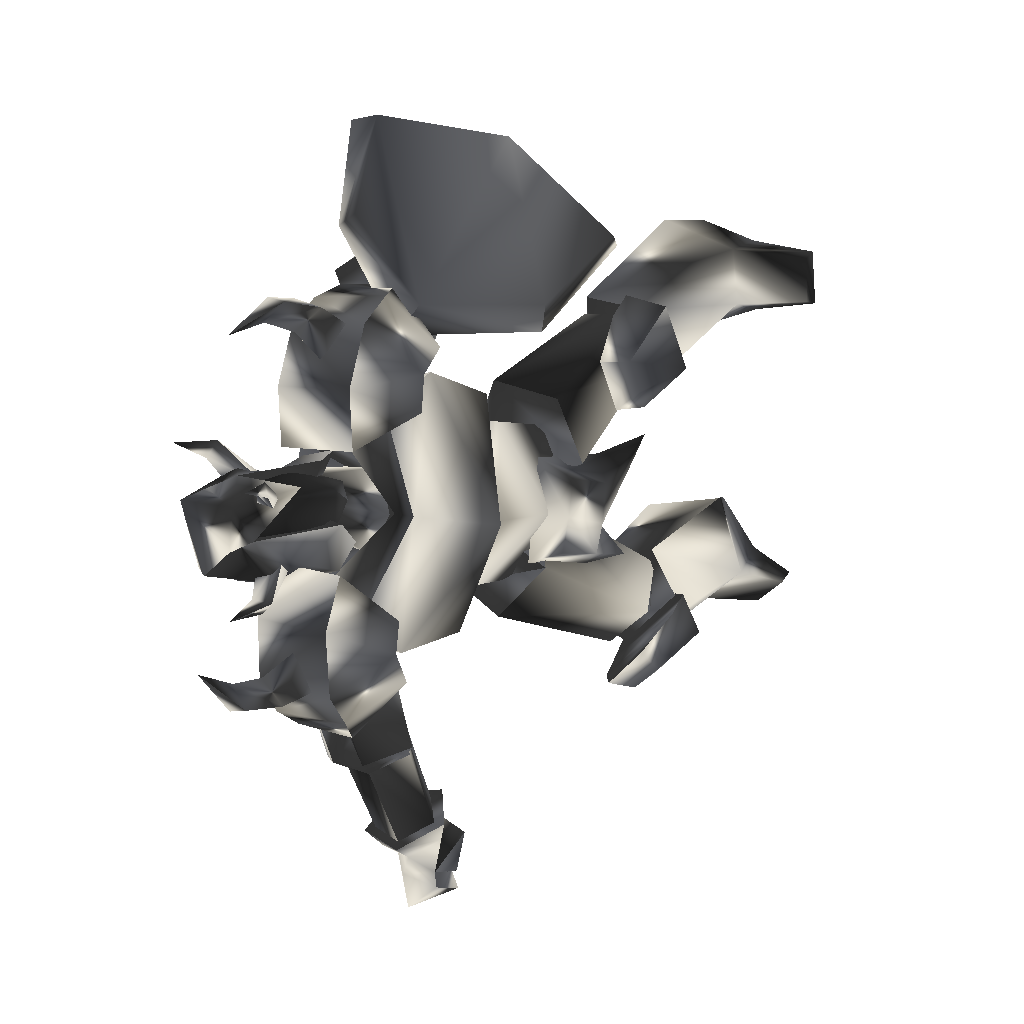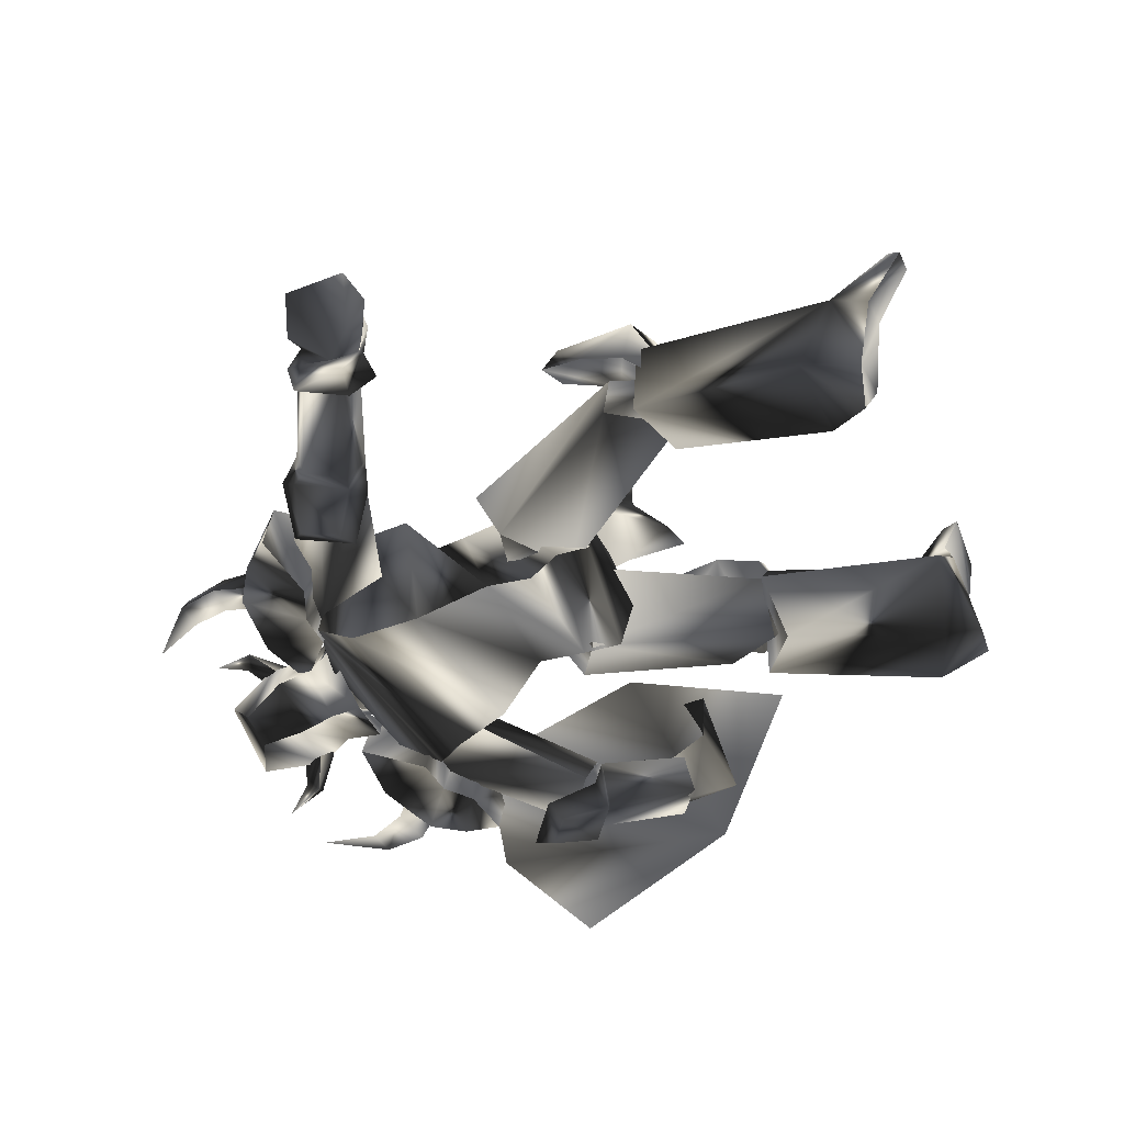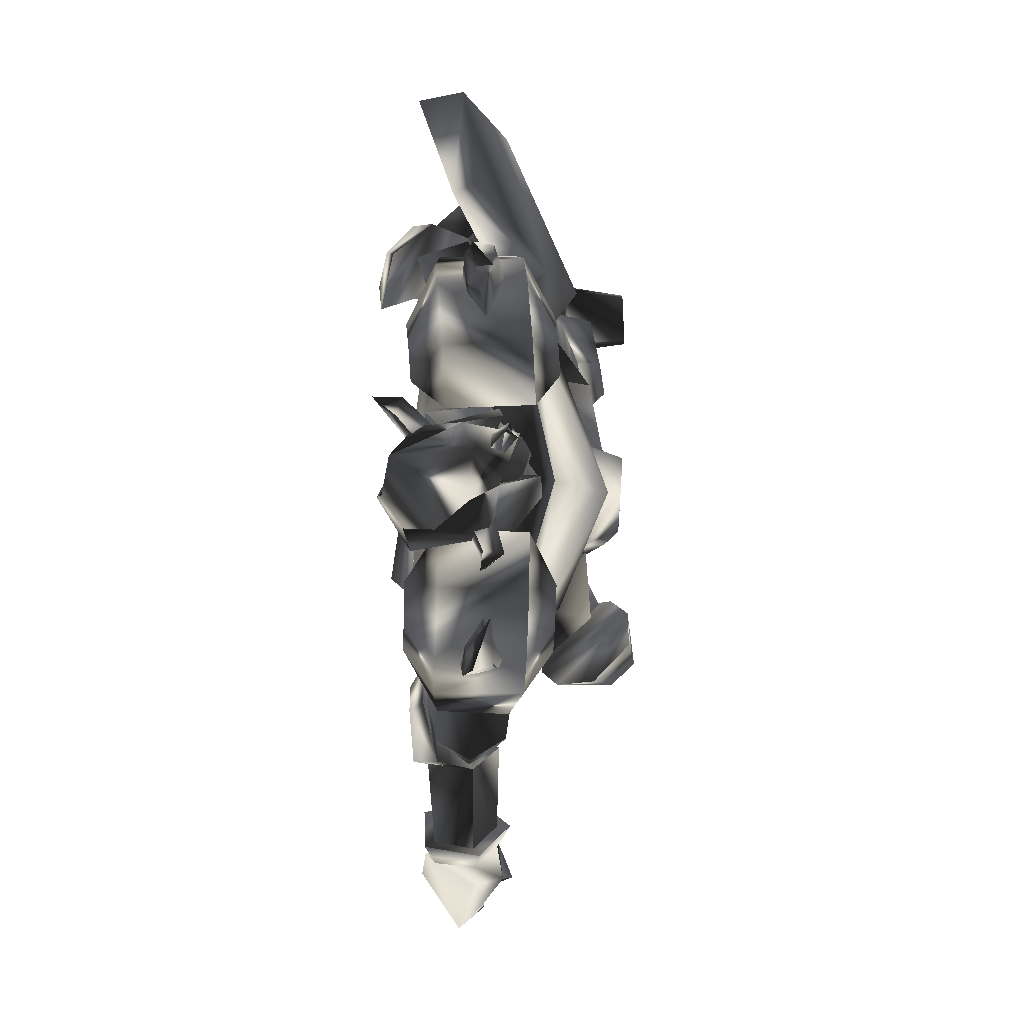
<metadata>
{"format":"obj","ext":"obj","renderer":"f3d","projection":"perspective","resolution":1024,"background":"white","views":[{"elev":11.9,"azim":-50.3,"up":"+Y"},{"elev":-62.5,"azim":24.5,"up":"+Z"},{"elev":2.0,"azim":-86.0,"up":"+Y"}]}
</metadata>
<code>
o Models/weapon_k/frames/weapon_k_death_fallback_5
v -43 -2.539 -18.62
v -41.6 -0.009716 -17.85
v -40.19 -2.328 -16.89
v -42.3 0.8332 -20.94
v -39.25 1.465 -19.14
v -38.08 -1.696 -23.64
v -40.42 -2.117 -24.09
v -38.55 -5.067 -21.64
v -40.66 -4.435 -22.74
v -36.2 -1.063 -17.6
v -37.38 -2.539 -16.76
v -36.91 -0.4312 -16.05
v -32.92 -4.014 -22.54
v -32.22 -5.067 -18.75
v -37.61 0.201 -16.31
v -36.67 0.6225 -16.7
v -36.91 0.8332 -18.56
v -32.22 0.201 -22.54
v -31.05 0.4118 -18.75
v -36.44 -1.696 -21.64
v -36.67 -3.803 -20.36
v -31.99 -2.328 -17.15
v -23.55 2.73 -15.22
v -21.2 -3.381 -12.71
v -25.89 -3.171 -13.23
v -19.33 1.676 -20.81
v -20.03 2.098 -15.15
v -16.51 1.676 -21.64
v -17.45 -7.175 -22.74
v -20.03 -5.91 -21.97
v -24.48 -8.018 -15.99
v -21.44 -8.439 -16.76
v -35.74 -6.121 -18.82
v -35.5 -5.489 -23.19
v -28 -2.749 -18.24
v -14.87 0.201 -19.65
v -16.05 -1.906 -12.45
v -32.92 -1.906 -15.86
v -34.33 2.519 -18.75
v -34.1 2.098 -22.74
v -33.16 4.837 -16.44
v -32.22 -2.117 -14.9
v -35.27 -8.439 -16.63
v -34.8 -9.071 -23.57
v -32.22 5.048 -22.03
v -29.17 6.523 -16.12
v -31.99 -11.18 -16.31
v -27.53 -2.96 -11.75
v -32.45 -8.228 -25.05
v -30.34 3.573 -23.51
v -25.42 4.837 -14.7
v -28 -10.34 -14.83
v -27.77 -7.596 -24.66
v -25.89 2.308 -23.76
v -26.83 -8.018 -15.92
v -23.31 -6.121 -20.94
v -22.61 1.255 -20.36
v -25.66 3.151 -15.15
v -15.58 -5.91 -20.81
v -16.28 -5.278 -13.16
v -26.83 -26.98 -22.86
v -28 -25.72 -23.44
v -28.7 -26.14 -19.91
v -27.06 -27.19 -20.29
v -25.19 -26.14 -19.01
v -25.89 -24.67 -18.11
v -23.31 -23.4 -20.55
v -23.31 -25.3 -20.74
v -24.72 -24.03 -23.83
v -24.48 -25.72 -23.12
v -22.14 -27.41 -23.57
v -26.36 -28.04 -18.56
v -23.08 -26.14 -22.54
v -24.72 -29.93 -19.91
v -24.72 -26.77 -23.76
v -22.61 -28.46 -24.21
v -25.89 -31.41 -21.45
v -27.53 -28.25 -20.42
v -24.72 -28.25 -18.05
v -22.61 -26.35 -19.14
v -22.37 -27.62 -19.72
v -22.37 -27.19 -20.87
v -22.84 -29.51 -20.62
v -22.14 -30.78 -20.17
v -21.2 -29.09 -22.09
v -14.64 12.63 -18.94
v -16.75 15.37 -22.09
v -20.27 14.11 -19.59
v -13.94 17.06 -19.97
v -19.09 18.53 -17.98
v -15.34 14.32 -16.37
v -18.39 13.9 -16.18
v -20.5 11.58 -14.9
v -13.7 10.53 -17.6
v 4.113 7.787 -15.67
v 6.926 7.998 -11.49
v 6.692 7.155 -15.73
v 8.098 7.787 -11.49
v 6.223 5.048 -20.29
v 7.161 5.68 -20.23
v 7.161 9.895 -23.57
v 4.816 8.841 -24.34
v 3.176 13.69 -21.58
v 6.926 13.48 -20.81
v 7.864 11.58 -11.68
v 6.926 11.16 -11.62
v 3.879 11.79 -15.99
v 6.692 12.21 -16.05
v -5.732 3.994 -14.96
v -5.732 2.098 -19.14
v -8.076 9.052 -20.17
v -7.373 8.42 -15.6
v -5.497 5.68 -22.09
v 8.567 -11.39 -16.7
v 10.68 -14.34 -15.41
v 6.223 -12.86 -16.25
v 11.61 -13.71 -15.41
v 5.754 -8.65 -22.74
v 6.692 -7.385 -18.37
v 4.348 -6.964 -17.15
v 3.176 -8.018 -22.8
v 2.941 -13.71 -23.64
v 6.692 -12.44 -24.34
v 6.223 -15.39 -19.33
v 10.91 -16.24 -17.79
v 11.61 -16.24 -18.37
v 8.567 -14.76 -20.62
v -8.779 -13.71 -19.65
v -7.607 -8.439 -14.57
v -6.669 -12.65 -12.52
v -7.373 -16.03 -15.67
v -7.373 -9.493 -19.07
v -12.3 -5.489 -16.12
v -15.58 -8.018 -14.45
v -11.36 -8.018 -14.19
v -16.98 -6.753 -12.26
v -17.69 -4.435 -11.23
v -21.44 -3.381 -11.1
v -21.91 -6.753 -14.13
v -21.2 0.201 -13.87
v -21.2 -0.8526 -10.98
v -16.75 -1.906 -11.68
v -21.91 -5.7 -11.23
v -11.12 -1.906 -13.93
v -15.34 -5.91 -14.7
v -14.87 -0.4312 -13.87
v -10.65 0.4118 -13.03
v -5.966 4.416 -12.97
v -5.966 2.73 -15.47
v -8.779 1.887 -14.51
v -12.06 3.573 -12.45
v -12.76 5.68 -12.78
v -7.607 8.841 -13.61
v -13 2.308 -13.74
v -8.31 9.473 -16.5
v -4.325 6.734 -18.43
v -14.17 5.68 -14.25
v -11.12 8.42 -15.47
v -6.435 5.68 -21.58
v -18.39 1.044 -21.39
v -5.966 2.73 -18.24
v -16.98 -2.749 -17.34
v -4.56 6.312 -18.37
v -7.138 4.837 -15.28
v -20.73 4.837 -18.05
v -10.42 8.209 -18.49
v -22.14 -1.063 -17.4
v -8.31 8.209 -16.57
v -20.03 3.994 -13.23
v -18.39 -0.4312 -12.39
v -37.38 1.887 -17.72
v -35.97 2.308 -18.05
v -37.38 -1.485 -19.14
v -37.61 0.6225 -21.77
v -35.5 1.465 -21.32
v -36.91 -2.749 -24.15
v -37.38 -5.7 -22.09
v -35.27 -6.753 -22.35
v -34.56 -2.96 -24.92
v -36.67 -5.067 -17.08
v -38.08 -1.696 -15.41
v -36.91 -2.96 -15.41
v -39.02 -2.328 -20.81
v -43.94 -2.96 -19.14
v -44.17 -4.646 -21.13
v -43.47 -0.4312 -23.83
v -43.47 -2.117 -17.47
v -43.71 -0.2204 -19.01
v -40.89 -5.278 -18.43
v -39.49 -6.121 -23.06
v -42.77 -4.646 -23.12
v -39.02 -2.96 -25.11
v -39.72 1.255 -22.67
v -42.3 -2.749 -24.41
v -43.47 0.6225 -21.45
v -42.53 1.465 -19.72
v -40.42 0.8332 -16.5
v -38.78 -4.435 -17.98
v -39.02 -4.014 -18.56
v -39.72 -4.435 -19.91
v -42.06 -6.964 -18.37
v -41.13 -3.803 -19.59
v -40.19 -3.381 -18.24
v -42.77 -5.91 -18.49
v -42.3 -6.121 -17.27
v -44.64 -6.964 -18.49
v -38.08 0.201 -21.45
v -39.49 0.4118 -20.74
v -40.66 2.941 -23.38
v -40.66 -0.2204 -21.9
v -39.02 -0.6419 -22.41
v -41.36 1.887 -23.7
v -40.42 2.098 -24.47
v -43 2.941 -24.86
v -40.89 -0.009716 -17.66
v -41.6 -0.6419 -17.6
v -43.24 0.6225 -16.44
v -42.3 -0.2204 -18.3
v -41.36 0.6225 -18.37
v -43.47 0.8332 -17.21
v -43 1.465 -16.95
v -44.64 1.044 -16.95
v -27.06 -16.87 -22.74
v -29.41 -13.92 -23.38
v -27.77 -18.13 -24.21
v -29.88 -15.18 -24.15
v -32.22 -16.45 -23.96
v -31.05 -19.82 -23.83
v -33.16 -15.81 -22.99
v -32.22 -19.61 -22.22
v -31.05 -20.24 -20.1
v -26.83 -18.13 -20.55
v -28.7 -19.19 -18.62
v -27.77 -18.55 -23.31
v -30.34 -20.03 -22.99
v -24.95 -24.88 -23.12
v -27.3 -25.93 -22.86
v -25.66 -25.3 -19.01
v -27.77 -26.35 -20.36
v -24.02 -24.45 -20.74
v -27.3 -17.29 -20.94
v -34.56 -9.071 -22.29
v -29.88 -18.34 -23.06
v -30.34 -8.228 -20.04
v -28 -21.29 -21
v -28.94 -18.55 -18.17
v -36.44 -10.55 -19.01
v -31.52 -19.61 -20.23
v -33.86 -6.332 -19.33
v -33.39 -9.282 -16.57
v -18.39 7.998 -15.86
v -30.81 10.95 -15.54
v -20.27 10.11 -14.06
v -30.58 8.841 -17.66
v -10.19 13.69 -16.18
v -8.31 12.85 -17.34
v -16.05 19.8 -21.39
v -18.16 20.64 -18.88
v -28.7 22.33 -20.87
v -28 21.91 -23.76
v -32.22 16.43 -19.59
v -31.99 15.58 -21.19
v -21.91 11.58 -25.56
v -25.42 8.841 -26.53
v -22.14 9.684 -24.79
v -24.95 10.32 -26.72
v -24.02 14.32 -24.6
v -26.59 12.42 -26.01
v -25.66 14.32 -23.19
v -28 12.21 -25.44
v -23.31 10.95 -20.04
v -21.67 9.895 -22.22
v -24.48 13.48 -20.94
v -21.91 11.79 -24.54
v -23.55 13.9 -23.7
v -16.51 14.95 -21.84
v -18.16 17.06 -21.13
v -17.92 14.32 -17.85
v -18.86 16.64 -18.69
v -16.51 13.27 -19.84
v -25.19 12.21 -24.21
v -32.92 5.891 -21.39
v -22.84 9.684 -23.64
v -29.41 2.73 -21.45
v -22.37 10.74 -20.36
v -21.67 12.85 -22.61
v -32.45 7.366 -17.53
v -24.72 13.27 -20.94
v -32.69 2.519 -19.07
v -29.88 4.416 -16.82
v -40.19 12 -19.27
v -37.14 11.58 -20.04
v -39.96 11.79 -18.05
v -36.91 11.16 -17.98
v -40.66 10.53 -19.07
v -38.08 9.684 -19.14
v -44.88 10.32 -17.72
v -33.39 9.052 -17.66
v -33.63 8.841 -20.62
v -35.5 7.155 -18.75
v -33.16 11.16 -22.22
v -30.81 7.577 -24.28
v -30.81 11.79 -22.16
v -29.41 8.209 -15.09
v -30.34 12 -17.92
v -32.45 11.58 -16.82
v -37.38 2.308 -21.19
v -36.67 2.519 -15.8
v -31.75 4.416 -14.57
v -37.38 6.102 -21.39
v -32.92 3.994 -23.76
v -36.67 6.312 -15.99
v -32.45 6.102 -23.96
v -31.28 6.734 -14.77
v -34.8 10.11 -16.44
v -35.5 9.895 -21.84
v -44.17 -12.44 -17.79
v -41.36 -13.29 -19.78
v -44.41 -12.65 -18.94
v -41.13 -12.86 -17.72
v -41.6 -11.18 -19.01
v -44.17 -10.97 -18.88
v -48.16 -9.282 -17.6
v -38.31 -9.703 -18.69
v -37.38 -12.23 -20.49
v -36.91 -12.23 -17.53
v -35.74 -16.03 -21.84
v -34.1 -12.44 -24.15
v -37.61 -14.76 -21.9
v -35.27 -16.24 -17.53
v -32.92 -12.65 -14.96
v -36.91 -14.76 -16.5
v -33.86 -8.439 -14.7
v -37.61 -5.067 -16.12
v -38.08 -4.857 -21.52
v -34.8 -8.228 -23.96
v -39.49 -8.228 -21.45
v -39.02 -8.439 -16.05
v -35.03 -10.34 -23.96
v -34.1 -10.55 -14.77
v -38.55 -12.65 -16.25
v -39.25 -12.44 -21.64
v -10.19 -12.02 -10.85
v -7.138 -11.39 -12.13
v -6.435 -14.13 -11.17
v -12.53 -15.39 -10.33
v -13 -16.87 -11.94
v -7.138 -17.5 -14.45
v -13.94 -13.92 -10.66
v -5.263 -12.23 -16.89
v -8.31 -16.45 -17.08
v -14.4 -16.45 -13.1
v -11.12 -17.08 -15.8
v -7.138 -9.493 -14.64
v -17.22 -5.278 -21.45
v -6.435 -10.97 -18.82
v -17.92 -3.381 -16.05
v -9.482 -12.44 -13.48
v -5.966 -13.08 -15.67
v -10.89 -13.92 -18.69
v -20.73 -9.493 -21.07
v -22.14 -4.224 -18.56
v -9.951 -14.97 -16.37
v -22.14 -10.76 -16.5
v -20.97 -7.175 -13.42
f 1 2 3
f 4 5 2
f 4 6 5
f 7 8 6
f 1 3 8
f 9 7 4
f 10 11 12
f 13 11 14
f 3 15 11
f 16 12 15
f 5 17 15
f 17 18 19
f 18 20 13
f 12 11 15
f 16 15 17
f 15 3 2
f 15 2 5
f 4 2 1
f 4 1 9
f 8 9 1
f 21 8 3
f 14 22 19
f 17 22 10
f 6 4 7
f 20 5 6
f 8 7 9
f 21 6 8
f 10 12 16
f 11 21 3
f 21 20 6
f 20 17 5
f 22 11 10
f 16 17 10
f 11 22 14
f 22 17 19
f 11 13 21
f 18 17 20
f 21 13 20
f 13 14 19
f 19 18 13
f 23 24 25
f 26 27 23
f 28 27 26
f 29 26 30
f 28 26 29
f 30 31 32
f 29 30 32
f 31 24 32
f 33 34 35
f 36 37 27
f 28 36 27
f 33 35 38
f 38 35 39
f 39 35 40
f 40 35 34
f 38 39 41
f 42 38 41
f 38 43 33
f 42 43 38
f 34 33 43
f 44 34 43
f 44 40 34
f 45 40 44
f 40 41 39
f 45 41 40
f 46 42 41
f 47 42 48
f 44 43 47
f 49 44 47
f 50 45 44
f 49 50 44
f 45 46 41
f 50 46 45
f 48 46 51
f 48 52 47
f 53 47 52
f 49 47 53
f 54 50 49
f 53 54 49
f 54 51 46
f 50 54 46
f 51 25 48
f 52 25 55
f 56 52 55
f 53 52 56
f 57 54 53
f 56 57 53
f 57 58 51
f 54 57 51
f 23 25 58
f 55 25 31
f 56 55 31
f 30 56 31
f 26 57 56
f 30 26 56
f 57 23 58
f 26 23 57
f 24 27 37
f 59 32 60
f 29 32 59
f 24 37 60
f 59 28 29
f 36 28 59
f 24 31 25
f 24 23 27
f 25 52 48
f 25 51 58
f 42 47 43
f 42 46 48
f 60 36 59
f 37 36 60
f 32 24 60
f 61 62 63
f 64 61 63
f 65 64 63
f 66 65 63
f 65 66 67
f 68 65 67
f 68 69 70
f 67 69 68
f 70 69 62
f 61 70 62
f 62 66 63
f 67 66 62
f 69 67 62
f 71 72 73
f 74 72 71
f 71 73 75
f 76 71 75
f 77 75 78
f 76 75 77
f 74 77 78
f 72 74 78
f 79 72 80
f 81 79 80
f 81 73 82
f 80 73 81
f 79 83 82
f 68 70 73
f 80 68 73
f 72 65 68
f 80 72 68
f 84 74 85
f 72 78 64
f 65 72 64
f 75 61 64
f 78 75 64
f 73 70 61
f 75 73 61
f 79 73 72
f 82 73 79
f 84 77 74
f 84 76 77
f 76 84 85
f 83 81 82
f 83 79 81
f 71 85 74
f 85 71 76
f 86 87 88
f 87 89 90
f 89 87 86
f 91 92 93
f 90 89 94
f 93 90 94
f 92 88 90
f 94 86 91
f 91 93 94
f 88 92 91
f 88 91 86
f 90 88 87
f 86 94 89
f 90 93 92
f 95 96 97
f 97 96 98
f 99 100 101
f 99 101 102
f 103 102 101
f 103 101 104
f 105 106 107
f 105 107 108
f 96 106 98
f 98 106 105
f 109 110 111
f 109 111 112
f 97 98 108
f 108 98 105
f 96 95 107
f 96 107 106
f 107 112 111
f 107 111 103
f 111 113 102
f 111 102 103
f 110 99 113
f 113 99 102
f 110 109 95
f 110 95 99
f 108 107 104
f 104 107 103
f 104 101 100
f 110 113 111
f 104 97 108
f 99 95 100
f 100 95 97
f 109 112 95
f 95 112 107
f 104 100 97
f 114 115 116
f 117 115 114
f 118 119 120
f 121 118 120
f 118 121 122
f 123 118 122
f 124 125 126
f 127 124 126
f 117 125 115
f 126 125 117
f 128 129 130
f 131 128 130
f 127 117 114
f 126 117 127
f 124 116 115
f 125 124 115
f 128 131 124
f 122 128 124
f 121 132 128
f 122 121 128
f 132 120 129
f 121 120 132
f 116 130 129
f 120 116 129
f 123 124 127
f 122 124 123
f 119 118 123
f 128 132 129
f 127 114 123
f 119 116 120
f 114 116 119
f 116 131 130
f 124 131 116
f 114 119 123
f 133 134 135
f 136 137 133
f 134 136 135
f 138 139 140
f 138 141 142
f 140 142 141
f 136 143 138
f 135 136 133
f 144 137 142
f 140 134 145
f 146 140 145
f 138 137 136
f 142 137 138
f 133 144 145
f 134 140 139
f 138 140 141
f 139 138 143
f 139 136 134
f 142 146 147
f 142 140 146
f 136 139 143
f 144 133 137
f 142 147 144
f 144 147 146
f 145 134 133
f 146 145 144
f 148 149 150
f 148 150 151
f 148 151 152
f 148 152 153
f 151 150 154
f 153 155 156
f 156 148 153
f 154 150 157
f 157 150 158
f 152 151 154
f 152 154 157
f 156 155 149
f 152 158 153
f 158 152 157
f 153 158 155
f 149 148 156
f 150 149 155
f 150 155 158
f 159 160 161
f 161 160 162
f 163 161 164
f 165 160 166
f 166 160 159
f 167 160 165
f 165 166 168
f 165 168 169
f 162 170 164
f 162 164 161
f 165 169 170
f 162 167 170
f 160 167 162
f 168 163 164
f 159 163 166
f 161 163 159
f 169 168 164
f 169 164 170
f 170 167 165
f 163 168 166
f 171 172 173
f 171 174 175
f 175 174 176
f 177 178 179
f 180 178 177
f 181 182 180
f 181 183 173
f 184 185 186
f 173 172 175
f 187 184 188
f 184 187 189
f 189 190 191
f 191 190 192
f 193 186 194
f 195 186 193
f 196 197 188
f 196 183 197
f 187 183 181
f 181 198 187
f 198 177 190
f 176 192 190
f 174 193 192
f 193 174 196
f 185 191 194
f 180 198 181
f 188 197 187
f 188 195 196
f 188 186 195
f 184 186 188
f 194 186 185
f 192 194 191
f 190 177 176
f 179 176 177
f 176 179 175
f 175 172 171
f 177 198 180
f 190 189 198
f 191 185 189
f 193 196 195
f 194 192 193
f 192 176 174
f 183 187 197
f 183 196 171
f 189 187 198
f 171 196 174
f 189 185 184
f 180 182 173
f 173 175 179
f 178 180 173
f 179 178 173
f 173 182 181
f 173 183 171
f 199 200 201
f 202 203 204
f 202 204 200
f 200 199 203
f 202 200 203
f 205 206 204
f 206 201 204
f 206 205 201
f 205 204 203
f 201 200 204
f 199 201 205
f 205 203 199
f 207 208 209
f 210 211 212
f 210 212 208
f 208 207 211
f 210 208 211
f 213 214 212
f 214 209 212
f 214 213 209
f 213 212 211
f 209 208 212
f 207 209 213
f 213 211 207
f 215 216 217
f 218 219 220
f 218 220 216
f 216 215 219
f 218 216 219
f 221 222 220
f 222 217 220
f 222 221 217
f 221 220 219
f 217 216 220
f 215 217 221
f 221 219 215
f 223 224 225
f 225 224 226
f 226 227 228
f 226 228 225
f 227 229 230
f 227 230 228
f 229 224 230
f 230 224 223
f 226 224 227
f 227 224 229
f 231 232 233
f 232 223 225
f 232 225 234
f 234 225 235
f 235 225 228
f 235 228 231
f 231 228 230
f 223 232 231
f 223 231 230
f 234 235 236
f 236 235 237
f 231 233 238
f 231 238 239
f 231 239 237
f 231 237 235
f 240 232 236
f 236 232 234
f 233 232 238
f 238 232 240
f 240 236 238
f 238 236 237
f 238 237 239
f 241 242 243
f 244 242 241
f 245 246 241
f 243 242 247
f 248 243 247
f 249 247 242
f 246 248 247
f 250 246 247
f 246 250 244
f 241 246 244
f 250 247 249
f 244 250 249
f 242 244 249
f 248 246 245
f 243 248 245
f 241 243 245
f 251 252 253
f 254 252 251
f 255 251 253
f 256 251 255
f 257 255 258
f 256 255 257
f 257 258 259
f 260 257 259
f 259 261 262
f 260 259 262
f 262 261 252
f 254 262 252
f 252 261 259
f 257 251 256
f 254 251 257
f 262 254 257
f 260 262 257
f 258 255 253
f 258 253 252
f 259 258 252
f 263 264 265
f 266 264 263
f 267 268 266
f 263 267 266
f 269 270 268
f 267 269 268
f 269 264 270
f 265 264 269
f 268 264 266
f 270 264 268
f 271 272 273
f 263 265 272
f 274 263 272
f 275 263 274
f 267 263 275
f 273 267 275
f 269 267 273
f 273 272 265
f 269 273 265
f 276 275 274
f 277 275 276
f 278 271 273
f 279 278 273
f 277 279 273
f 275 277 273
f 276 272 280
f 274 272 276
f 278 272 271
f 280 272 278
f 278 276 280
f 277 276 278
f 279 277 278
f 281 282 283
f 283 282 284
f 283 285 286
f 287 282 281
f 287 281 288
f 282 287 289
f 287 288 285
f 287 285 290
f 284 290 285
f 284 285 283
f 289 287 290
f 289 290 284
f 289 284 282
f 286 285 288
f 286 288 281
f 286 281 283
f 291 292 293
f 294 293 292
f 295 296 291
f 297 291 293
f 298 299 300
f 294 298 300
f 300 296 294
f 298 292 299
f 295 297 293
f 291 297 295
f 292 298 294
f 293 294 295
f 292 291 296
f 299 292 296
f 296 295 294
f 296 300 299
f 301 302 303
f 302 304 305
f 306 301 303
f 304 306 305
f 307 308 309
f 310 307 311
f 308 312 309
f 308 307 310
f 313 302 301
f 314 304 302
f 314 315 306
f 315 316 301
f 312 315 314
f 309 314 313
f 310 311 313
f 312 310 316
f 313 311 309
f 302 313 314
f 305 303 302
f 306 304 314
f 314 309 312
f 313 316 310
f 301 316 313
f 310 312 308
f 316 315 312
f 301 306 315
f 303 305 306
f 309 311 307
f 317 318 319
f 318 317 320
f 319 321 322
f 317 319 323
f 324 325 326
f 324 326 320
f 320 321 324
f 325 318 326
f 317 323 322
f 322 323 319
f 320 326 318
f 322 320 317
f 321 319 318
f 321 318 325
f 320 322 321
f 325 324 321
f 327 328 329
f 330 331 328
f 327 329 332
f 330 332 331
f 333 334 335
f 336 335 337
f 333 338 334
f 337 335 334
f 329 328 339
f 328 331 340
f 332 341 340
f 329 342 341
f 340 341 338
f 339 340 333
f 339 336 337
f 342 337 338
f 333 336 339
f 340 339 328
f 328 327 330
f 340 331 332
f 338 333 340
f 337 342 339
f 339 342 329
f 334 338 337
f 338 341 342
f 341 332 329
f 332 330 327
f 335 336 333
f 343 344 345
f 346 343 345
f 347 346 345
f 348 347 345
f 349 343 346
f 350 351 348
f 348 345 350
f 352 343 349
f 353 343 352
f 349 346 347
f 352 349 347
f 344 351 350
f 348 353 347
f 352 347 353
f 351 353 348
f 350 345 344
f 351 344 343
f 353 351 343
f 354 355 356
f 357 355 354
f 358 354 359
f 360 355 361
f 356 355 360
f 361 355 362
f 363 360 361
f 364 363 361
f 358 365 357
f 354 358 357
f 365 364 361
f 365 362 357
f 357 362 355
f 358 359 363
f 360 359 356
f 356 359 354
f 358 363 364
f 365 358 364
f 361 362 365
f 360 363 359

</code>
